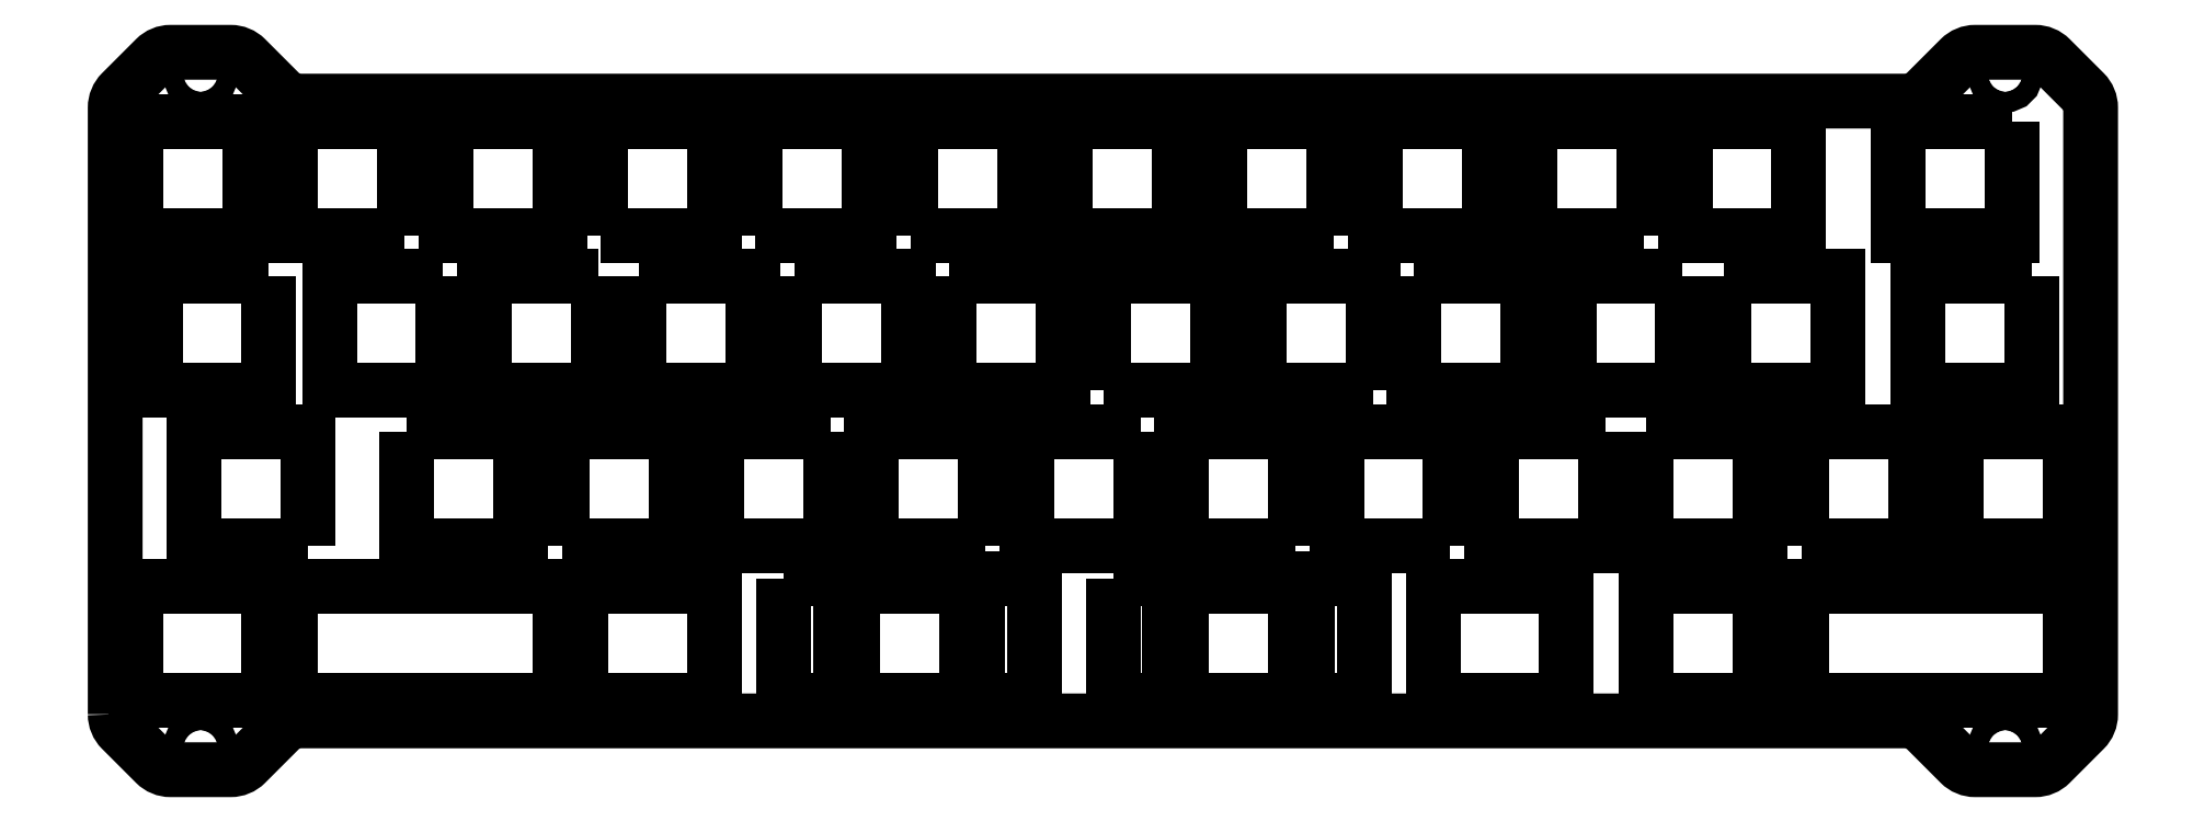
<metadata>
{"format":"dxf","ext":"dxf","renderer":"ezdxf+matplotlib","layout":"modelspace","background":"white","min_lineweight":24,"dpi":150}
</metadata>
<code>
0
SECTION
2
ENTITIES
0
LWPOLYLINE
8
0
90
4
70
1
43
0
10
135.6
20
-45.1
10
135.6
20
-31.1
10
121.6
20
-31.1
10
121.6
20
-45.1
0
LWPOLYLINE
8
0
90
4
70
1
43
0
10
197.8
20
-45.1
10
211.8
20
-45.1
10
211.8
20
-31.1
10
197.8
20
-31.1
0
LWPOLYLINE
8
0
90
4
70
1
43
0
10
159.4
20
7
10
145.4
20
7
10
145.4
20
-7
10
159.4
20
-7
0
LWPOLYLINE
8
0
90
4
70
1
43
0
10
178.7
20
-31.1
10
178.7
20
-45.1
10
192.7
20
-45.1
10
192.7
20
-31.1
0
LWPOLYLINE
8
0
90
4
70
1
43
0
10
47.77
20
-50.15
10
47.77
20
-64.15
10
64.15
20
-64.15
10
64.15
20
-50.15
0
LWPOLYLINE
8
0
90
4
70
1
43
0
10
12.05
20
-50.15
10
12.05
20
-64.15
10
45.1
20
-64.15
10
45.1
20
-50.15
0
LWPOLYLINE
8
0
90
4
70
1
43
0
10
-7
20
7
10
-7
20
-7
10
7
20
-7
10
7
20
7
0
LWPOLYLINE
8
0
90
4
70
1
43
0
10
73.96
20
-12.05
10
73.96
20
-26.05
10
87.96
20
-26.05
10
87.96
20
-12.05
0
LWPOLYLINE
8
0
90
4
70
1
43
0
10
49.86
20
-12.05
10
35.86
20
-12.05
10
35.86
20
-26.05
10
49.86
20
-26.05
0
LWPOLYLINE
8
0
90
4
70
1
43
0
10
78.44
20
-31.1
10
64.44
20
-31.1
10
64.44
20
-45.1
10
78.44
20
-45.1
0
LWPOLYLINE
8
0
90
4
70
1
43
0
10
9.381
20
-12.05
10
-4.619
20
-12.05
10
-4.619
20
-26.05
10
9.381
20
-26.05
0
LWPOLYLINE
8
0
90
4
70
1
43
0
10
197.5
20
7
10
183.5
20
7
10
183.5
20
-7
10
197.5
20
-7
0
LWPOLYLINE
8
0
90
4
70
1
43
0
10
121.6
20
-64.15
10
135.6
20
-64.15
10
135.6
20
-50.15
10
121.6
20
-50.15
0
LWPOLYLINE
8
0
90
4
70
1
43
0
10
30.81
20
-12.05
10
16.81
20
-12.05
10
16.81
20
-26.05
10
30.81
20
-26.05
0
LWPOLYLINE
8
0
90
4
70
1
43
0
10
137
20
-64.15
10
144
20
-64.15
10
144
20
-49.15
10
137
20
-49.15
0
LWPOLYLINE
8
0
90
4
70
1
43
0
10
14.14
20
-45.1
10
14.14
20
-31.1
10
0.1437
20
-31.1
10
0.1437
20
-45.1
0
LWPOLYLINE
8
0
90
4
70
1
43
0
10
45.39
20
-45.1
10
59.39
20
-45.1
10
59.39
20
-31.1
10
45.39
20
-31.1
0
LWPOLYLINE
8
0
90
4
70
1
43
0
10
31.1
20
7
10
31.1
20
-7
10
45.1
20
-7
10
45.1
20
7
0
LWPOLYLINE
8
0
90
4
70
1
43
0
10
72.67
20
-49.15
10
72.67
20
-64.15
10
79.67
20
-64.15
10
79.67
20
-49.15
0
LWPOLYLINE
8
0
90
4
70
1
43
0
10
145.1
20
-26.05
10
145.1
20
-12.05
10
131.1
20
-12.05
10
131.1
20
-26.05
0
LWPOLYLINE
8
0
90
4
70
1
43
0
10
113.1
20
-49.15
10
113.1
20
-64.15
10
120.1
20
-64.15
10
120.1
20
-49.15
0
LWPOLYLINE
8
0
90
4
70
1
43
0
10
154.6
20
-45.1
10
154.6
20
-31.1
10
140.6
20
-31.1
10
140.6
20
-45.1
0
LWPOLYLINE
8
0
90
4
70
1
43
0
10
150.2
20
-12.05
10
150.2
20
-26.05
10
164.2
20
-26.05
10
164.2
20
-12.05
0
LWPOLYLINE
8
0
90
4
70
1
43
0
10
178.4
20
-7
10
178.4
20
7
10
164.4
20
7
10
164.4
20
-7
0
LWPOLYLINE
8
0
90
4
70
1
43
0
10
173.7
20
-31.1
10
159.7
20
-31.1
10
159.7
20
-45.1
10
173.7
20
-45.1
0
LWPOLYLINE
8
0
90
4
70
1
43
0
10
226.1
20
-12.05
10
212.1
20
-12.05
10
212.1
20
-26.05
10
226.1
20
-26.05
0
LWPOLYLINE
8
0
90
4
70
1
43
0
10
188.3
20
-12.05
10
188.3
20
-26.05
10
202.3
20
-26.05
10
202.3
20
-12.05
0
LWPOLYLINE
8
0
90
4
70
1
43
0
10
116.5
20
-31.1
10
102.5
20
-31.1
10
102.5
20
-45.1
10
116.5
20
-45.1
0
LWPOLYLINE
8
0
90
4
70
1
43
0
10
50.15
20
-7
10
64.15
20
-7
10
64.15
20
7
10
50.15
20
7
0
LWPOLYLINE
8
0
90
4
70
1
43
0
10
69.2
20
-7
10
83.2
20
-7
10
83.2
20
7
10
69.2
20
7
0
LWPOLYLINE
8
0
90
4
70
1
43
0
10
93.01
20
-12.05
10
93.01
20
-26.05
10
107
20
-26.05
10
107
20
-12.05
0
LWPOLYLINE
8
0
90
4
70
1
43
0
10
97.49
20
-45.1
10
97.49
20
-31.1
10
83.49
20
-31.1
10
83.49
20
-45.1
0
LWPOLYLINE
8
0
90
4
70
1
43
0
10
107.3
20
7
10
107.3
20
-7
10
121.3
20
-7
10
121.3
20
7
0
LWPOLYLINE
8
0
90
4
70
1
43
0
10
95.11
20
-50.15
10
81.11
20
-50.15
10
81.11
20
-64.15
10
95.11
20
-64.15
0
LWPOLYLINE
8
0
90
4
70
1
43
0
10
230.8
20
-64.15
10
230.8
20
-50.15
10
197.8
20
-50.15
10
197.8
20
-64.15
0
LWPOLYLINE
8
0
90
4
70
1
43
0
10
192.7
20
-64.15
10
192.7
20
-50.15
10
178.7
20
-50.15
10
178.7
20
-64.15
0
LWPOLYLINE
8
0
90
4
70
1
43
0
10
96.54
20
-64.15
10
103.5
20
-64.15
10
103.5
20
-49.15
10
96.54
20
-49.15
0
LWPOLYLINE
8
0
90
4
70
1
43
0
10
152.5
20
-64.15
10
168.9
20
-64.15
10
168.9
20
-50.15
10
152.5
20
-50.15
0
LWPOLYLINE
8
0
90
4
70
1
43
0
10
26.34
20
-31.1
10
26.34
20
-45.1
10
40.34
20
-45.1
10
40.34
20
-31.1
0
LWPOLYLINE
8
0
90
4
70
1
43
0
10
54.91
20
-12.05
10
54.91
20
-26.05
10
68.91
20
-26.05
10
68.91
20
-12.05
0
LWPOLYLINE
8
0
90
4
70
1
43
0
10
88.25
20
-7
10
102.3
20
-7
10
102.3
20
7
10
88.25
20
7
0
LWPOLYLINE
8
0
90
4
70
1
43
0
10
26.05
20
-7
10
26.05
20
7
10
12.05
20
7
10
12.05
20
-7
0
LWPOLYLINE
8
0
90
4
70
1
43
0
10
-7
20
-50.15
10
-7
20
-64.15
10
9.381
20
-64.15
10
9.381
20
-50.15
0
LWPOLYLINE
8
0
90
4
70
1
43
0
10
112.1
20
-26.05
10
126.1
20
-26.05
10
126.1
20
-12.05
10
112.1
20
-12.05
0
LWPOLYLINE
8
0
90
4
70
1
43
0
10
230.8
20
-45.1
10
230.8
20
-31.1
10
216.8
20
-31.1
10
216.8
20
-45.1
0
LWPOLYLINE
8
0
90
4
70
1
43
0
10
223.7
20
7
10
209.7
20
7
10
209.7
20
-7
10
223.7
20
-7
0
LWPOLYLINE
8
0
90
4
70
1
43
0
10
140.4
20
-7
10
140.4
20
7
10
126.4
20
7
10
126.4
20
-7
0
LWPOLYLINE
8
0
90
4
70
1
43
0
10
183.2
20
-12.05
10
169.2
20
-12.05
10
169.2
20
-26.05
10
183.2
20
-26.05
0
CIRCLE
8
0
10
222.9
20
-69.92
30
0
40
1.25
210
0
220
-0
230
1
0
CIRCLE
8
0
10
222.9
20
12.78
30
0
40
1.25
210
0
220
-0
230
1
0
CIRCLE
8
0
10
0.9749
20
12.78
30
0
40
1.25
210
0
220
-0
230
1
0
CIRCLE
8
0
10
0.9751
20
-69.92
30
0
40
1.25
210
0
220
-0
230
1
0
LWPOLYLINE
8
0
90
32
70
1
43
0
10
-9.525
20
-65.86
10
-9.525
20
8.71
42
-0.1989
10
-8.742
20
10.6
10
-4.601
20
14.74
42
-0.1989
10
-2.71
20
15.53
10
4.66
20
15.53
42
-0.1989
10
6.551
20
14.74
10
10.69
20
10.6
42
0.1989
10
13.29
20
9.525
10
210.5
20
9.525
42
0.1957
10
213.1
20
10.57
10
217.3
20
14.74
42
-0.1989
10
219.2
20
15.53
10
226.5
20
15.53
42
-0.1989
10
228.4
20
14.74
10
232.6
20
10.6
42
-0.1989
10
233.4
20
8.71
10
233.4
20
-65.86
42
-0.1989
10
232.6
20
-67.75
10
228.4
20
-71.89
42
-0.1989
10
226.5
20
-72.67
10
219.2
20
-72.67
42
-0.1989
10
217.3
20
-71.89
10
213.1
20
-67.75
42
0.1989
10
210.5
20
-66.67
10
13.29
20
-66.67
42
0.1989
10
10.69
20
-67.75
10
6.551
20
-71.89
42
-0.1989
10
4.66
20
-72.67
10
-2.71
20
-72.67
42
-0.1989
10
-4.601
20
-71.89
10
-8.742
20
-67.75
42
-0.1989
0
ENDSEC
0
EOF

</code>
